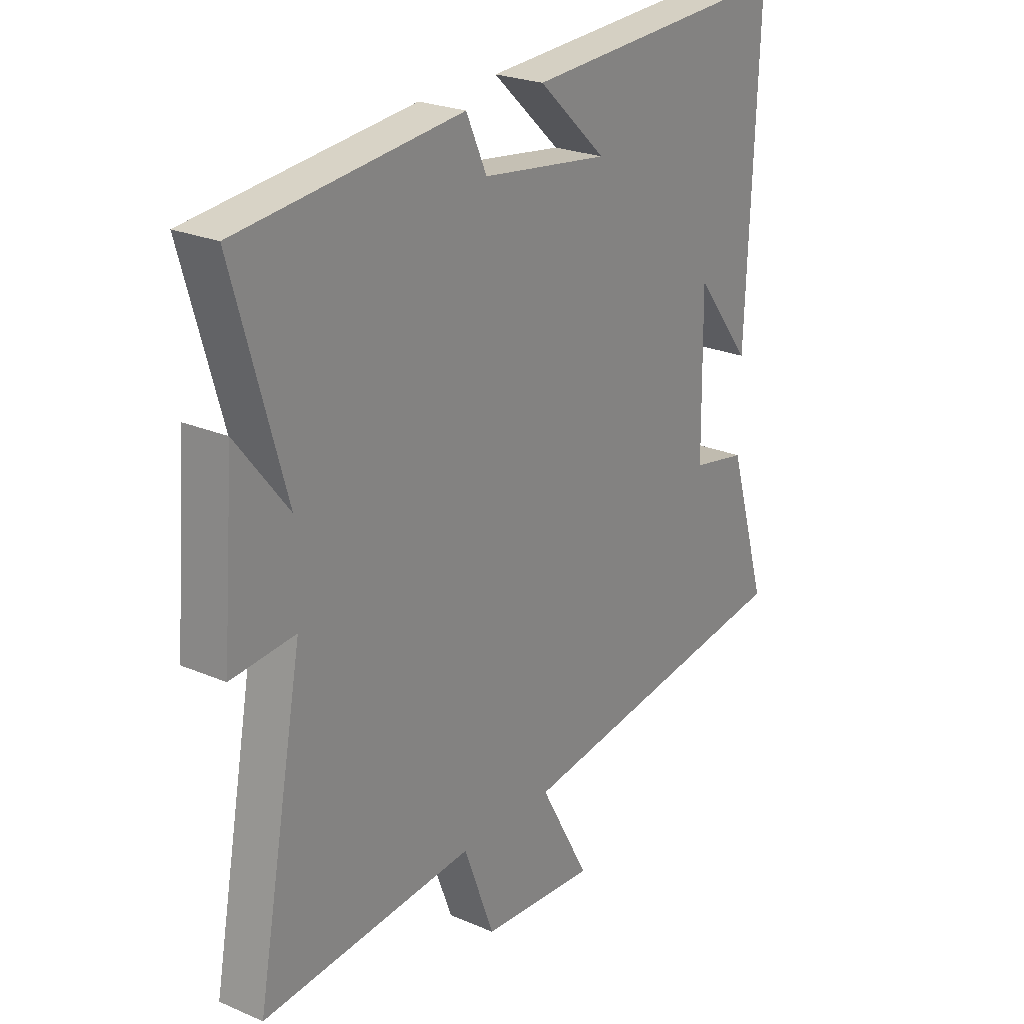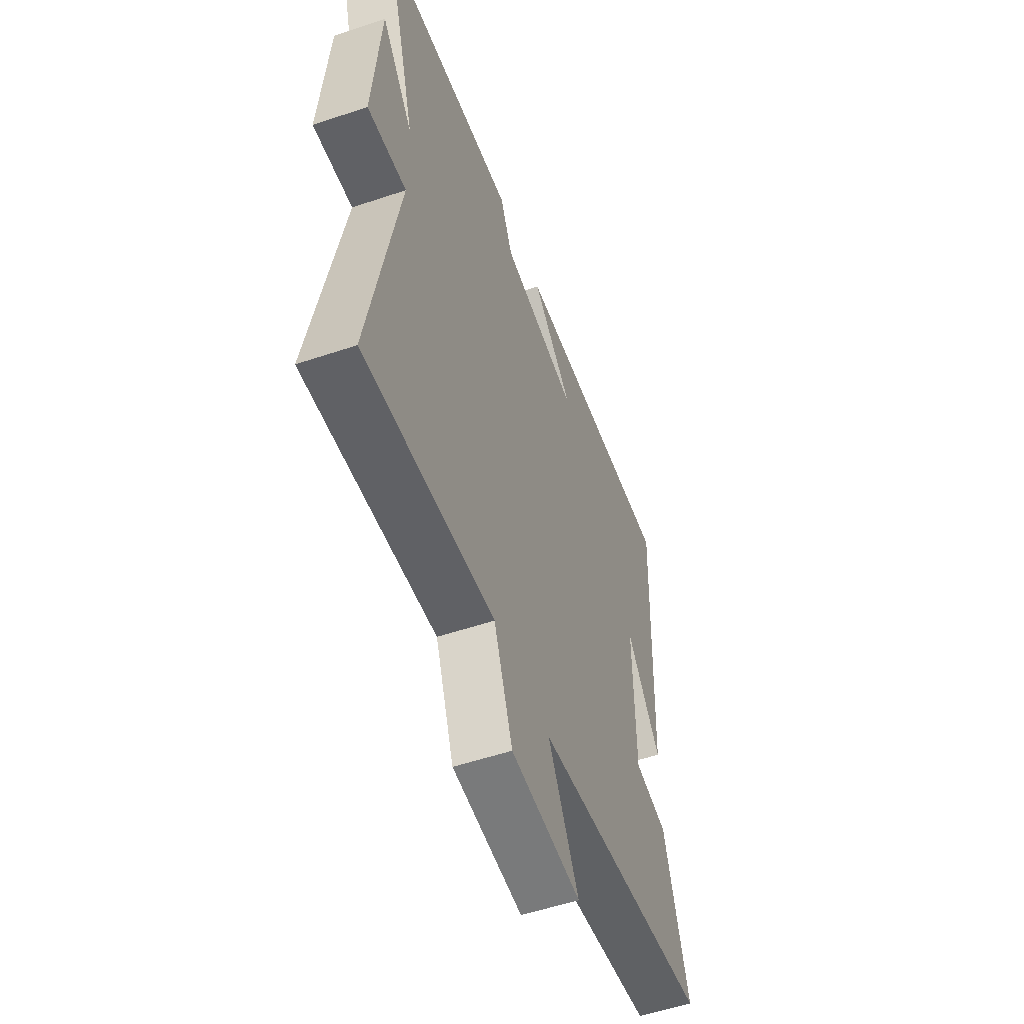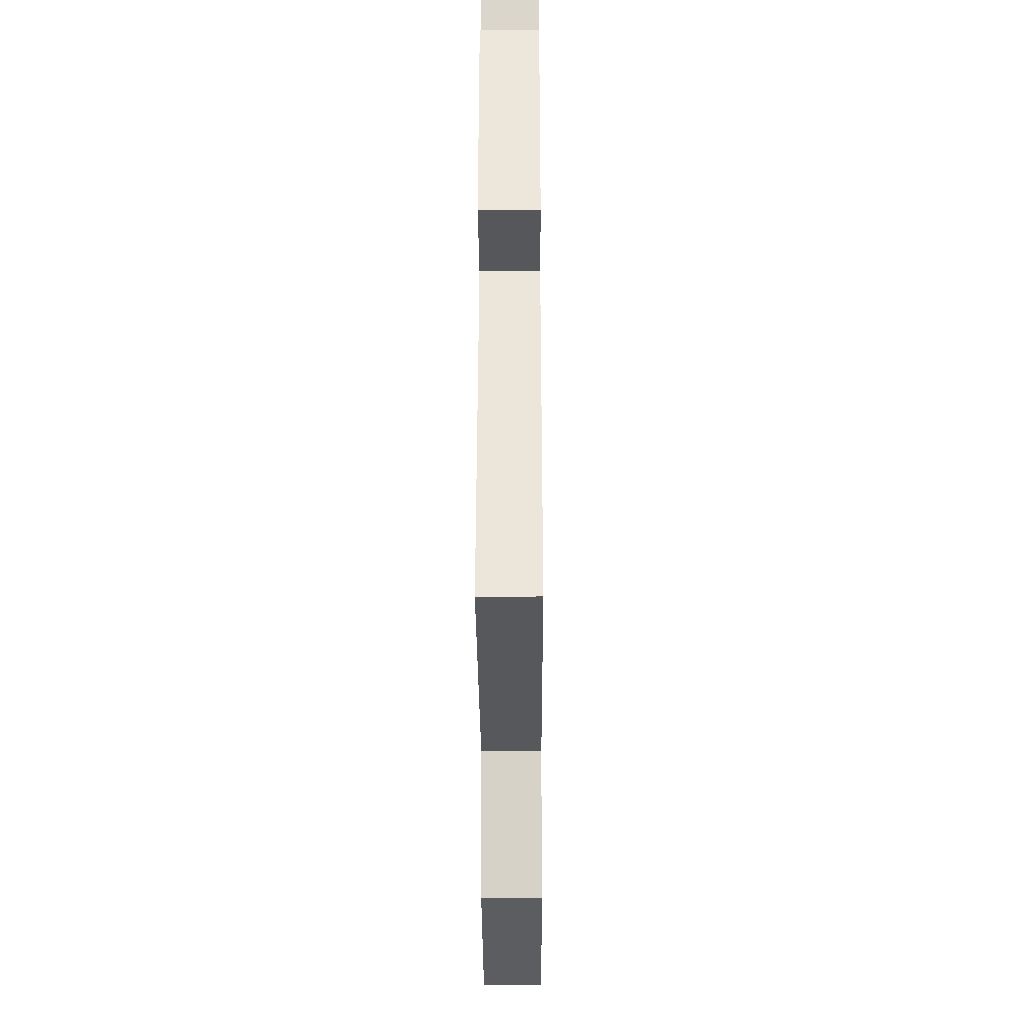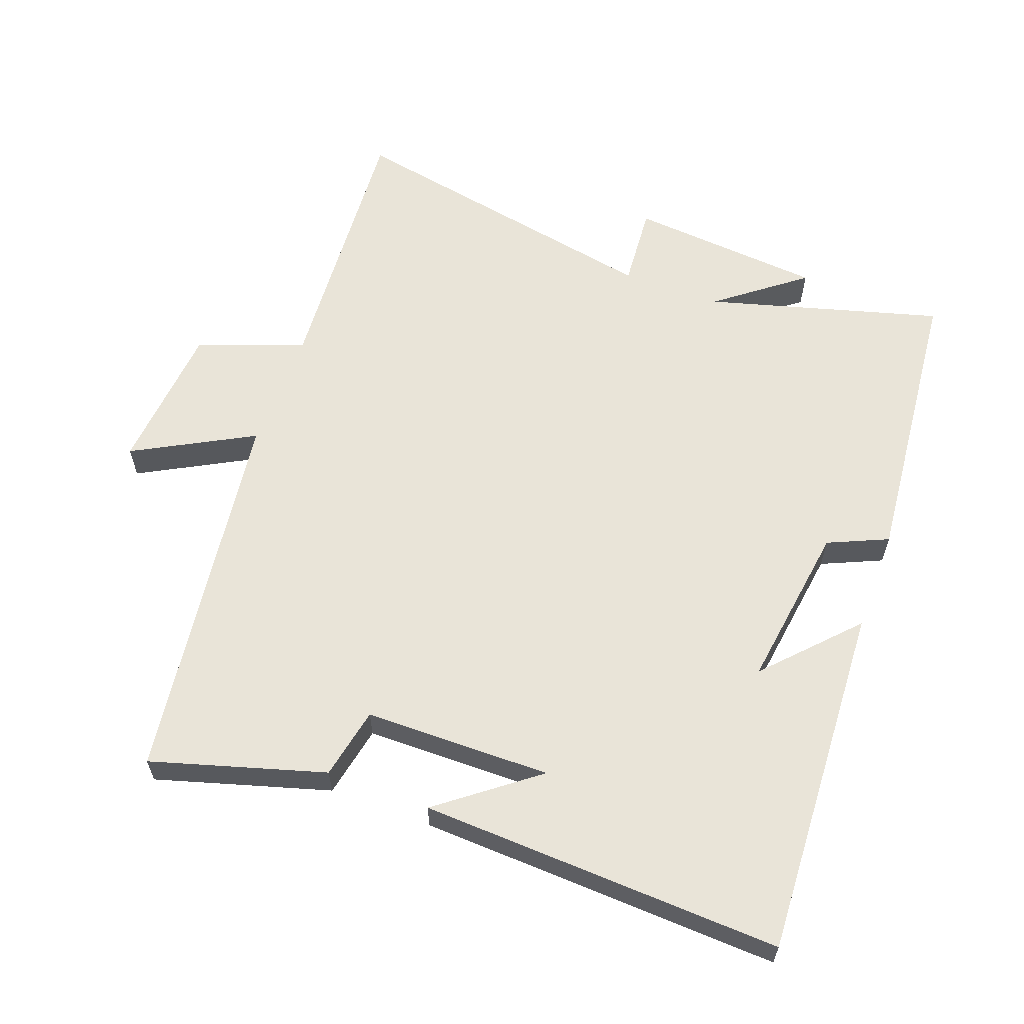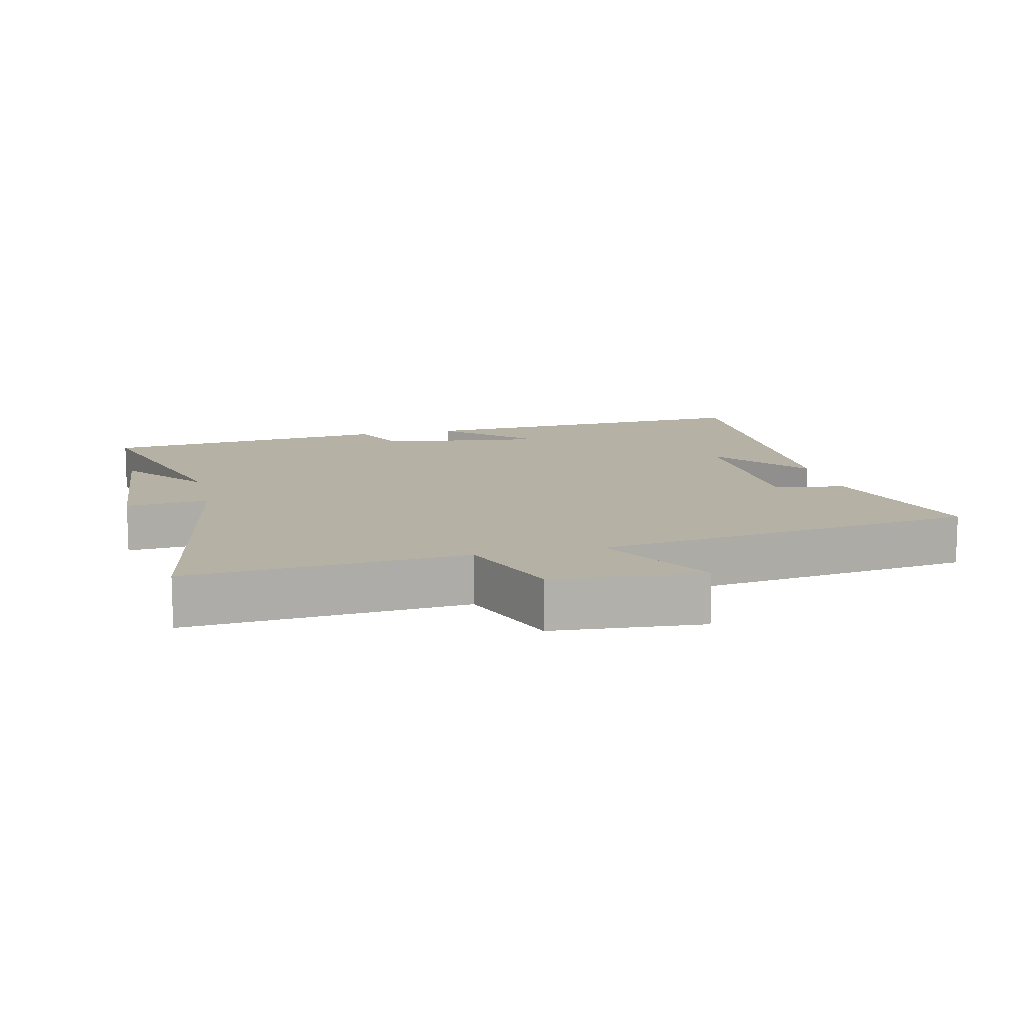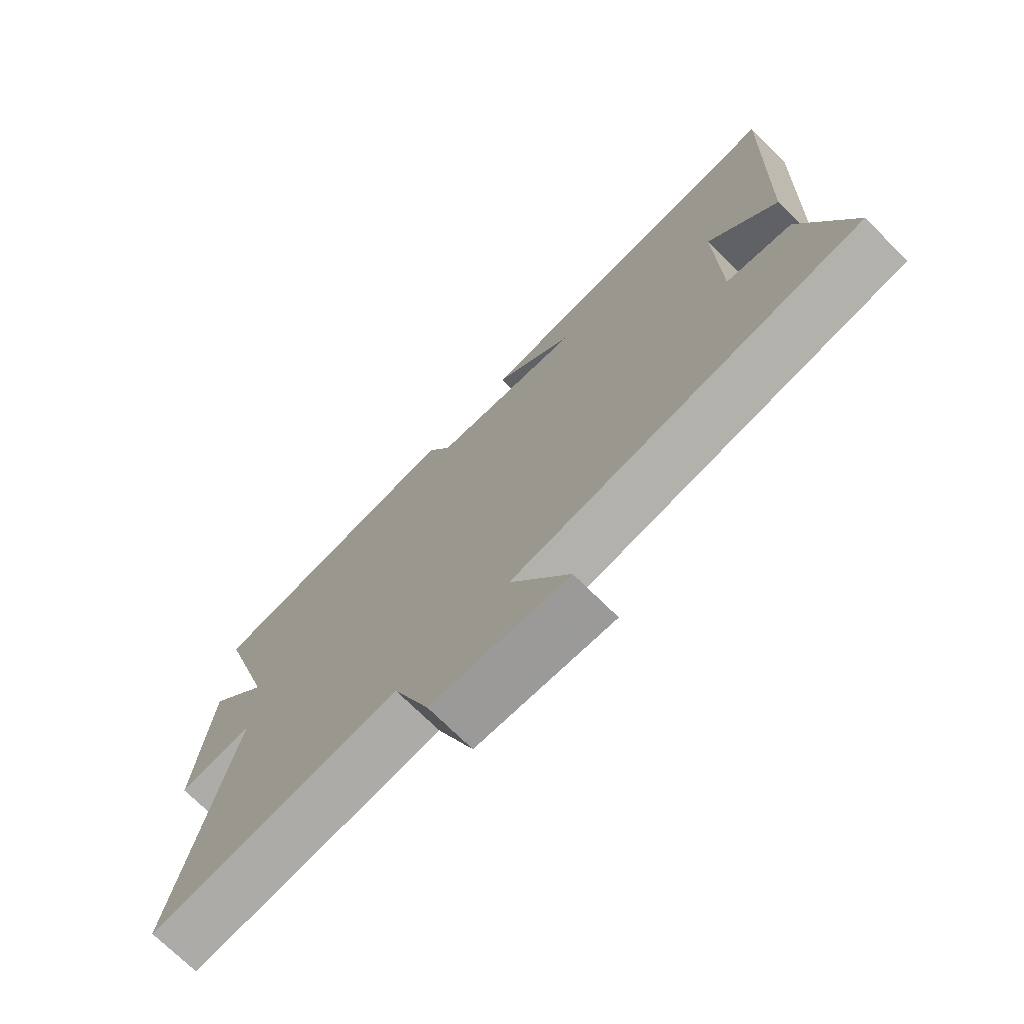
<metadata>
{"format":"obj","ext":"obj","renderer":"f3d","projection":"perspective","resolution":1024,"background":"white","views":[{"elev":24.2,"azim":125.4,"up":"+Z"},{"elev":-53.9,"azim":109.8,"up":"+Z"},{"elev":-32.0,"azim":90.3,"up":"+Z"},{"elev":60.5,"azim":-69.5,"up":"+Y"},{"elev":11.9,"azim":166.6,"up":"+Y"},{"elev":-73.0,"azim":-134.6,"up":"+Z"}]}
</metadata>
<code>
v -0.521 0.07 0.529
v 0.009 0.07 0.5
v -0.123 0.07 0.377
v 0.125 0.07 0.411
v 0.165 0.07 0.5
v 0.599 0.07 0.456
v 0.5 0.07 0.108
v 0.6 0.07 0.236
v 0.624 0.07 -0.054
v 0.5 0.07 -0.044
v 0.592 0.07 -0.531
v 0.179 0.07 -0.5
v 0.12 0.07 -0.659
v -0.104 0.07 -0.677
v -0.007 0.07 -0.5
v -0.577 0.07 -0.422
v -0.5 0.07 -0.165
v -0.393 0.07 -0.144
v -0.389 0.07 0.134
v -0.5 0.07 -0.009
v -0.521 0 0.529
v 0.009 0 0.5
v -0.123 0 0.377
v 0.125 0 0.411
v 0.165 0 0.5
v 0.599 0 0.456
v 0.5 0 0.108
v 0.6 0 0.236
v 0.624 0 -0.054
v 0.5 0 -0.044
v 0.592 0 -0.531
v 0.179 0 -0.5
v 0.12 0 -0.659
v -0.104 0 -0.677
v -0.007 0 -0.5
v -0.577 0 -0.422
v -0.5 0 -0.165
v -0.393 0 -0.144
v -0.389 0 0.134
v -0.5 0 -0.009
f 19 20 1
f 15 16 17 18
f 15 18 19
f 12 13 14 15
f 12 15 19 1
f 10 11 12 1
f 7 8 9 10
f 4 5 6 7
f 3 4 7 10
f 1 2 3
f 1 3 10
f 21 40 39
f 38 37 36 35
f 39 38 35
f 35 34 33 32
f 21 39 35 32
f 21 32 31 30
f 30 29 28 27
f 27 26 25 24
f 30 27 24 23
f 23 22 21
f 30 23 21
f 1 21 22 2
f 2 22 23 3
f 3 23 24 4
f 4 24 25 5
f 5 25 26 6
f 6 26 27 7
f 7 27 28 8
f 8 28 29 9
f 9 29 30 10
f 10 30 31 11
f 11 31 32 12
f 12 32 33 13
f 13 33 34 14
f 14 34 35 15
f 15 35 36 16
f 16 36 37 17
f 17 37 38 18
f 18 38 39 19
f 19 39 40 20
f 20 40 21 1

</code>
